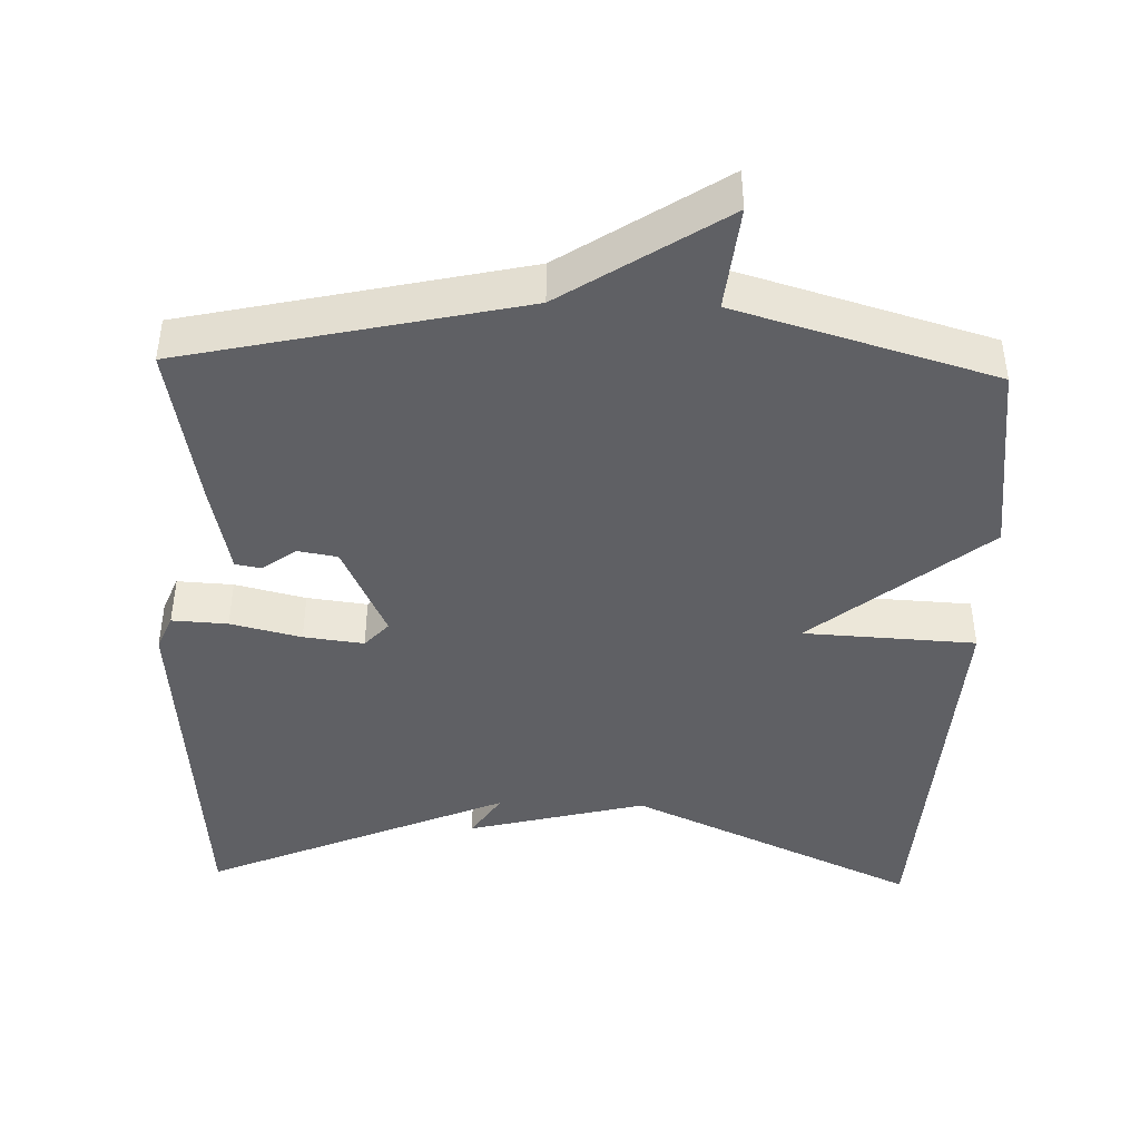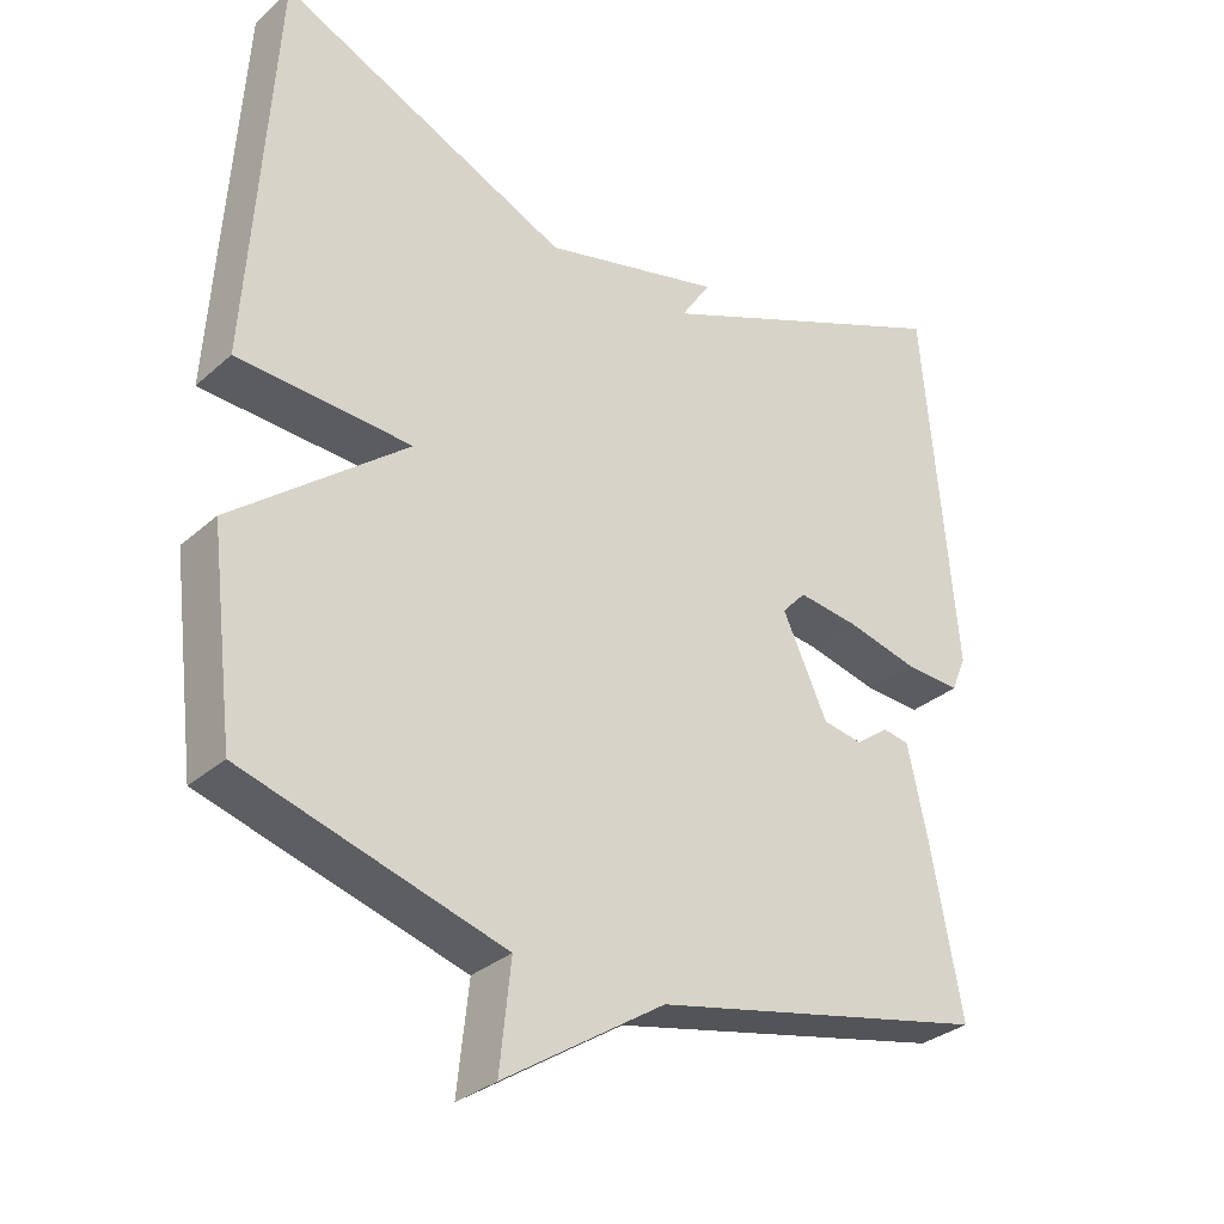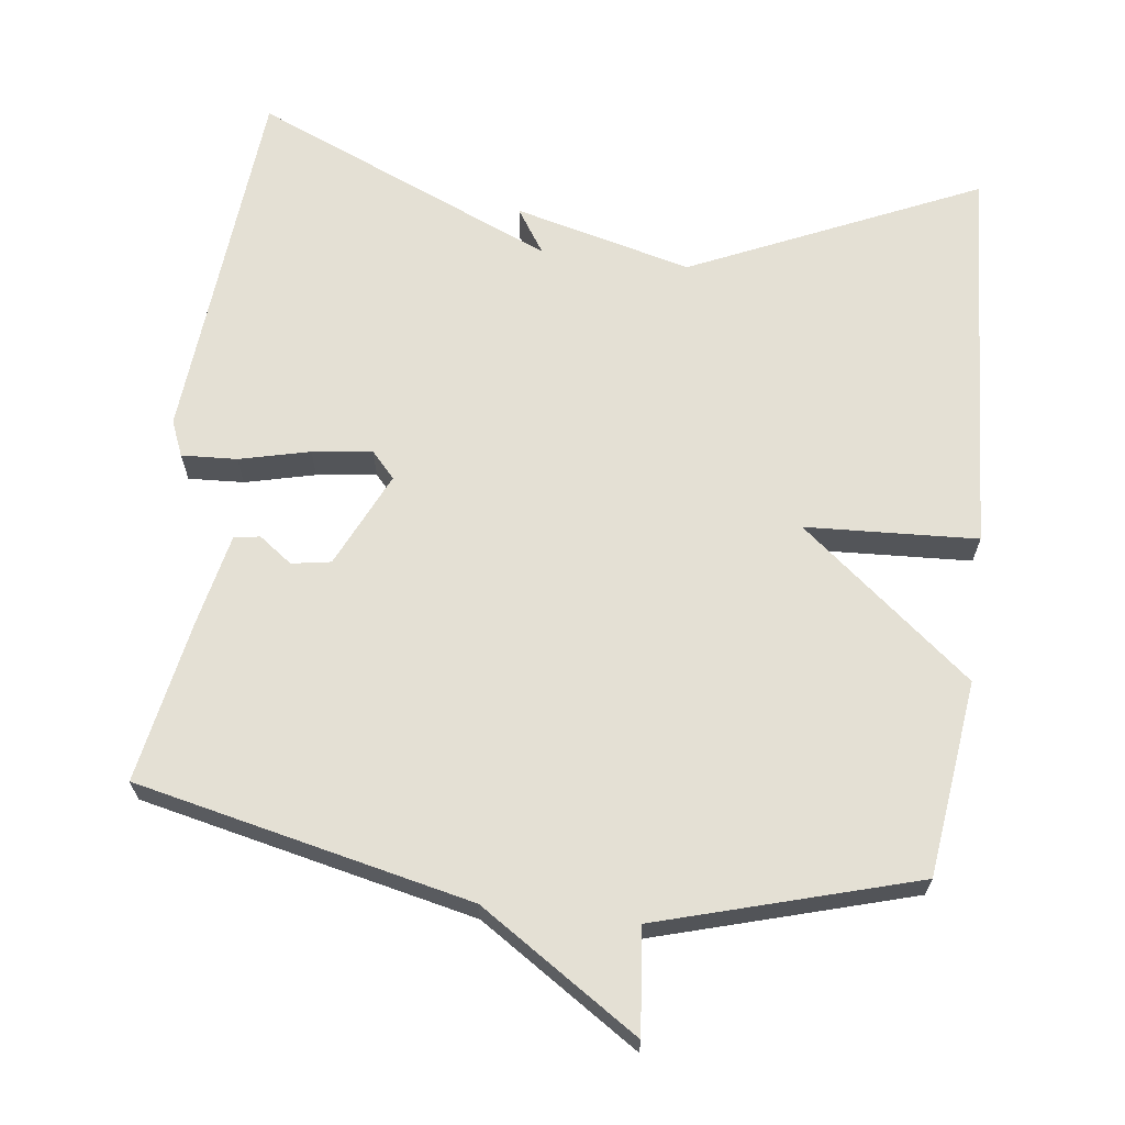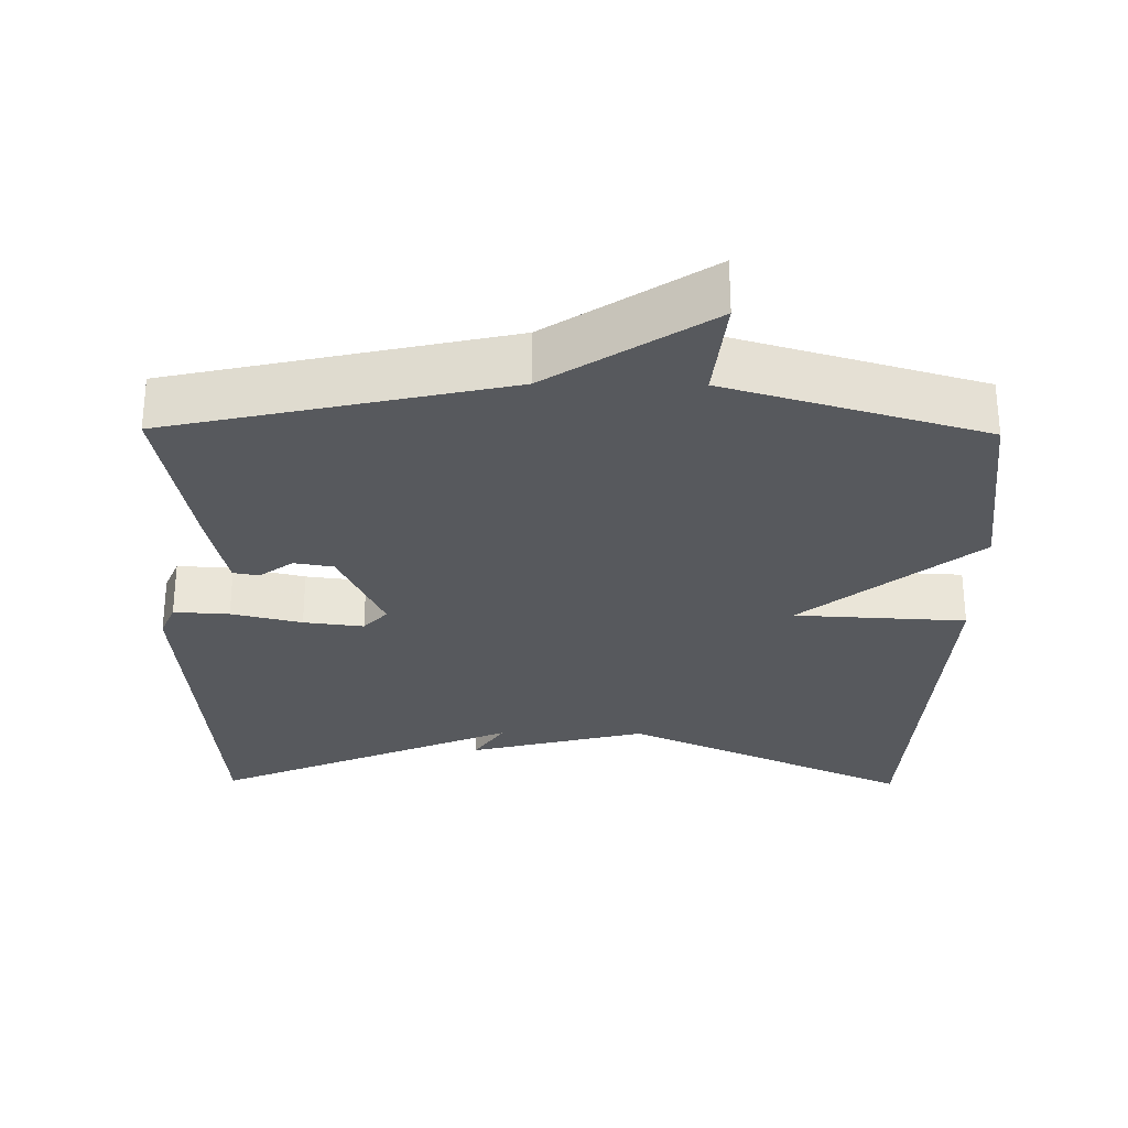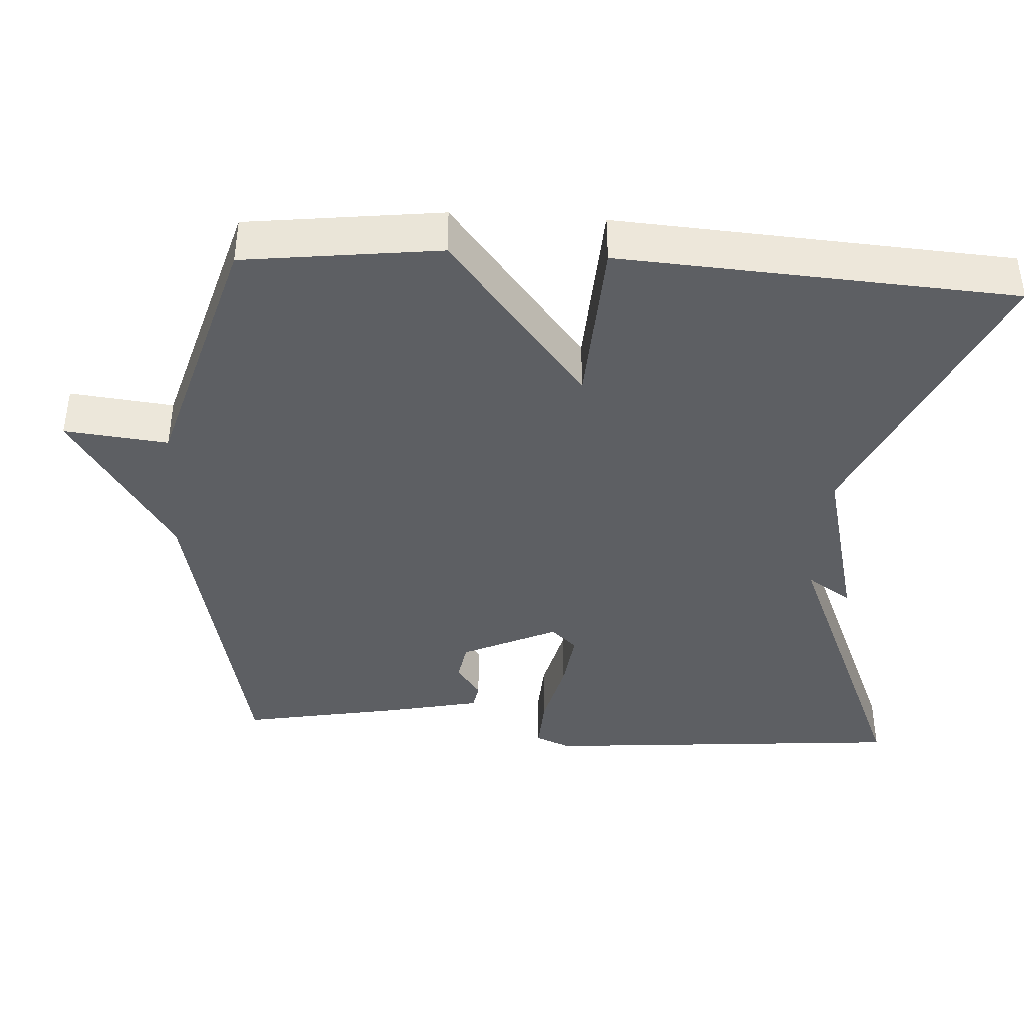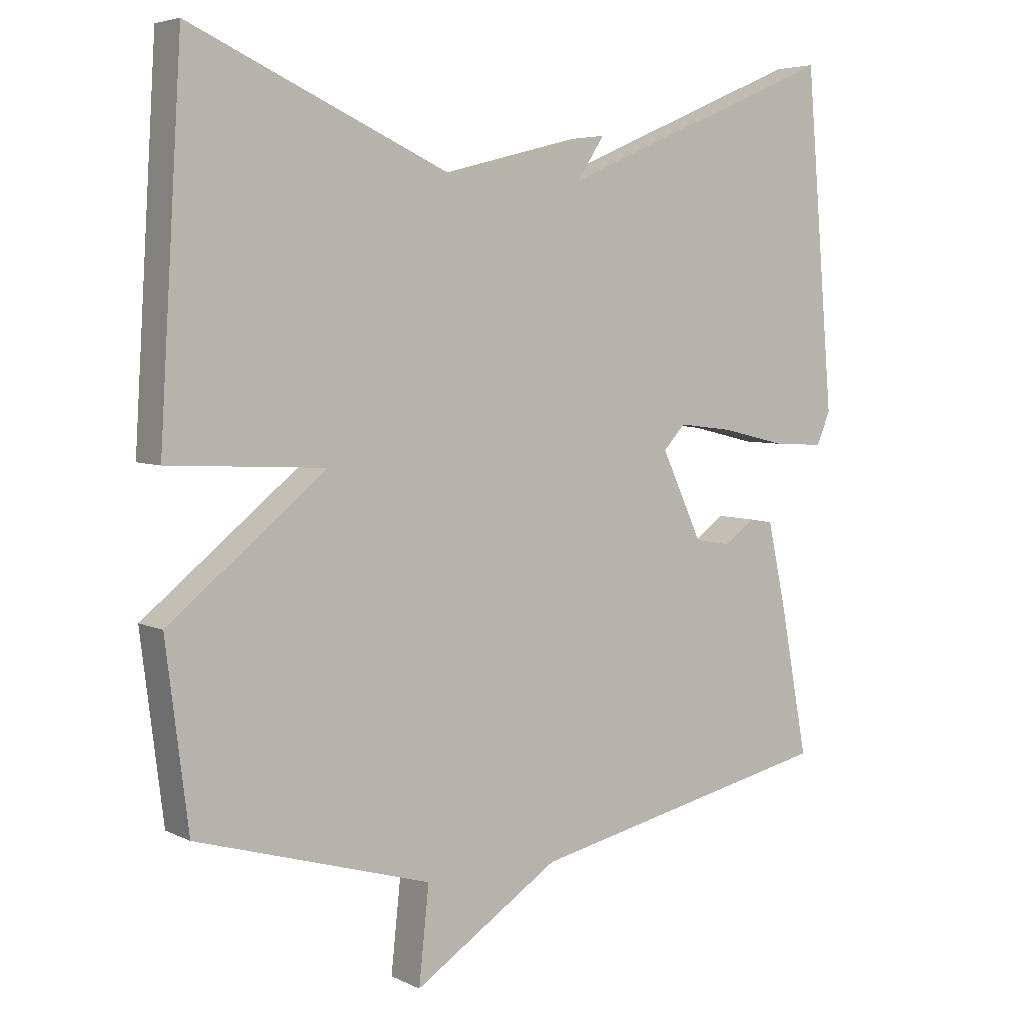
<metadata>
{"format":"obj","ext":"obj","renderer":"f3d","projection":"perspective","resolution":1024,"background":"white","views":[{"elev":-43.4,"azim":178.2,"up":"+Y"},{"elev":-31.7,"azim":-39.3,"up":"+Z"},{"elev":66.0,"azim":-172.8,"up":"+Y"},{"elev":-29.1,"azim":179.3,"up":"+Y"},{"elev":-40.3,"azim":-93.6,"up":"+Y"},{"elev":5.1,"azim":-34.4,"up":"+Z"}]}
</metadata>
<code>
v 0.5 0.07 0.5
v 0.542 0.07 0.002
v 0.522 0.07 -0.046
v 0.447 0.07 -0.042
v 0.352 0.07 -0.019
v 0.271 0.07 -0.009
v 0.239 0.07 -0.044
v 0.299 0.07 -0.173
v 0.352 0.07 -0.182
v 0.397 0.07 -0.149
v 0.432 0.07 -0.155
v 0.459 0.07 -0.28
v 0.5 0.07 -0.5
v 0.047 0.07 -0.601
v -0.168 0.07 -0.742
v -0.153 0.07 -0.601
v -0.5 0.07 -0.5
v -0.533 0.07 -0.235
v -0.301 0.07 -0.047
v -0.533 0.07 -0.035
v -0.5 0.07 0.5
v -0.111 0.07 0.324
v 0.129 0.07 0.385
v 0.089 0.07 0.324
v 0.5 0 0.5
v 0.542 0 0.002
v 0.522 0 -0.046
v 0.447 0 -0.042
v 0.352 0 -0.019
v 0.271 0 -0.009
v 0.239 0 -0.044
v 0.299 0 -0.173
v 0.352 0 -0.182
v 0.397 0 -0.149
v 0.432 0 -0.155
v 0.459 0 -0.28
v 0.5 0 -0.5
v 0.047 0 -0.601
v -0.168 0 -0.742
v -0.153 0 -0.601
v -0.5 0 -0.5
v -0.533 0 -0.235
v -0.301 0 -0.047
v -0.533 0 -0.035
v -0.5 0 0.5
v -0.111 0 0.324
v 0.129 0 0.385
v 0.089 0 0.324
f 22 23 24
f 19 20 21 22
f 19 22 24
f 16 17 18 19
f 16 19 24 1
f 14 15 16
f 13 14 16
f 12 13 16
f 11 12 16
f 10 11 16
f 9 10 16
f 8 9 16
f 7 8 16
f 3 4 5
f 2 3 5
f 1 2 5
f 1 5 6
f 7 16 1
f 1 6 7
f 48 47 46
f 46 45 44 43
f 48 46 43
f 43 42 41 40
f 25 48 43 40
f 40 39 38
f 40 38 37
f 40 37 36
f 40 36 35
f 40 35 34
f 40 34 33
f 40 33 32
f 40 32 31
f 29 28 27
f 29 27 26
f 29 26 25
f 30 29 25
f 25 40 31
f 31 30 25
f 1 25 26 2
f 2 26 27 3
f 3 27 28 4
f 4 28 29 5
f 5 29 30 6
f 6 30 31 7
f 7 31 32 8
f 8 32 33 9
f 9 33 34 10
f 10 34 35 11
f 11 35 36 12
f 12 36 37 13
f 13 37 38 14
f 14 38 39 15
f 15 39 40 16
f 16 40 41 17
f 17 41 42 18
f 18 42 43 19
f 19 43 44 20
f 20 44 45 21
f 21 45 46 22
f 22 46 47 23
f 23 47 48 24
f 24 48 25 1

</code>
